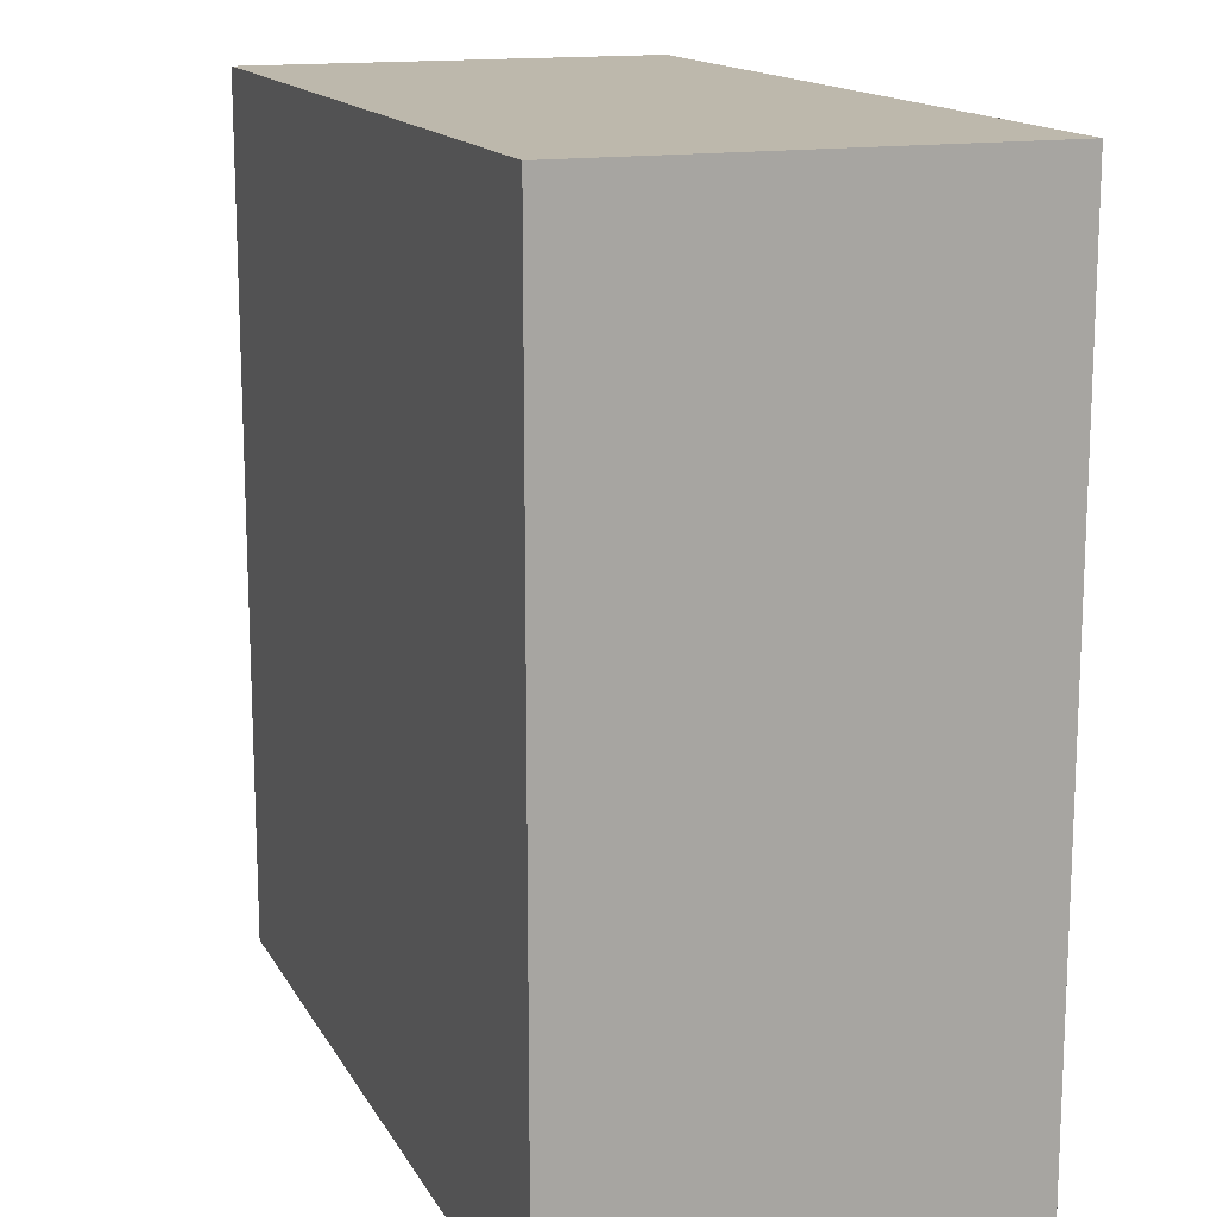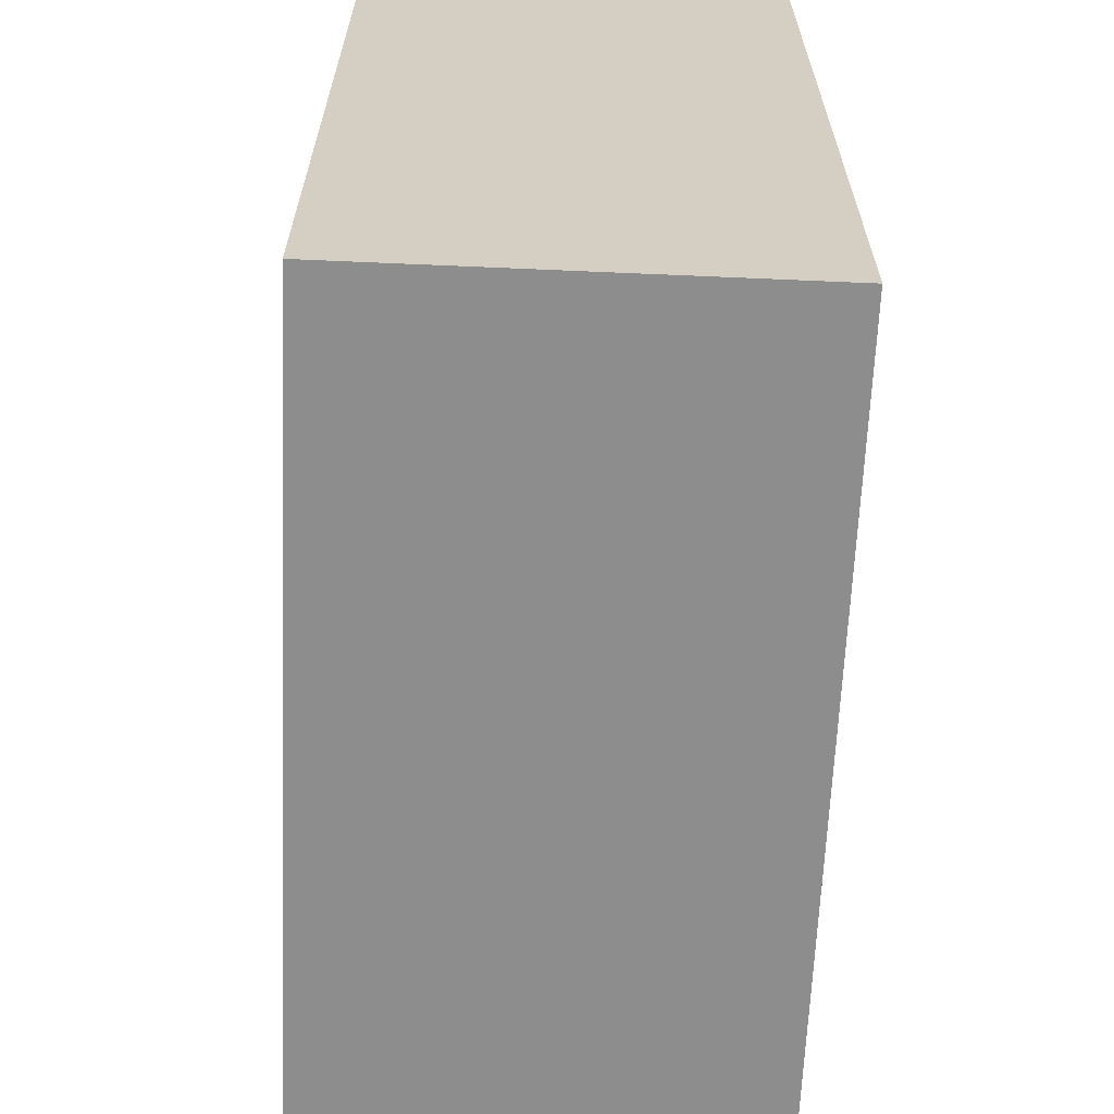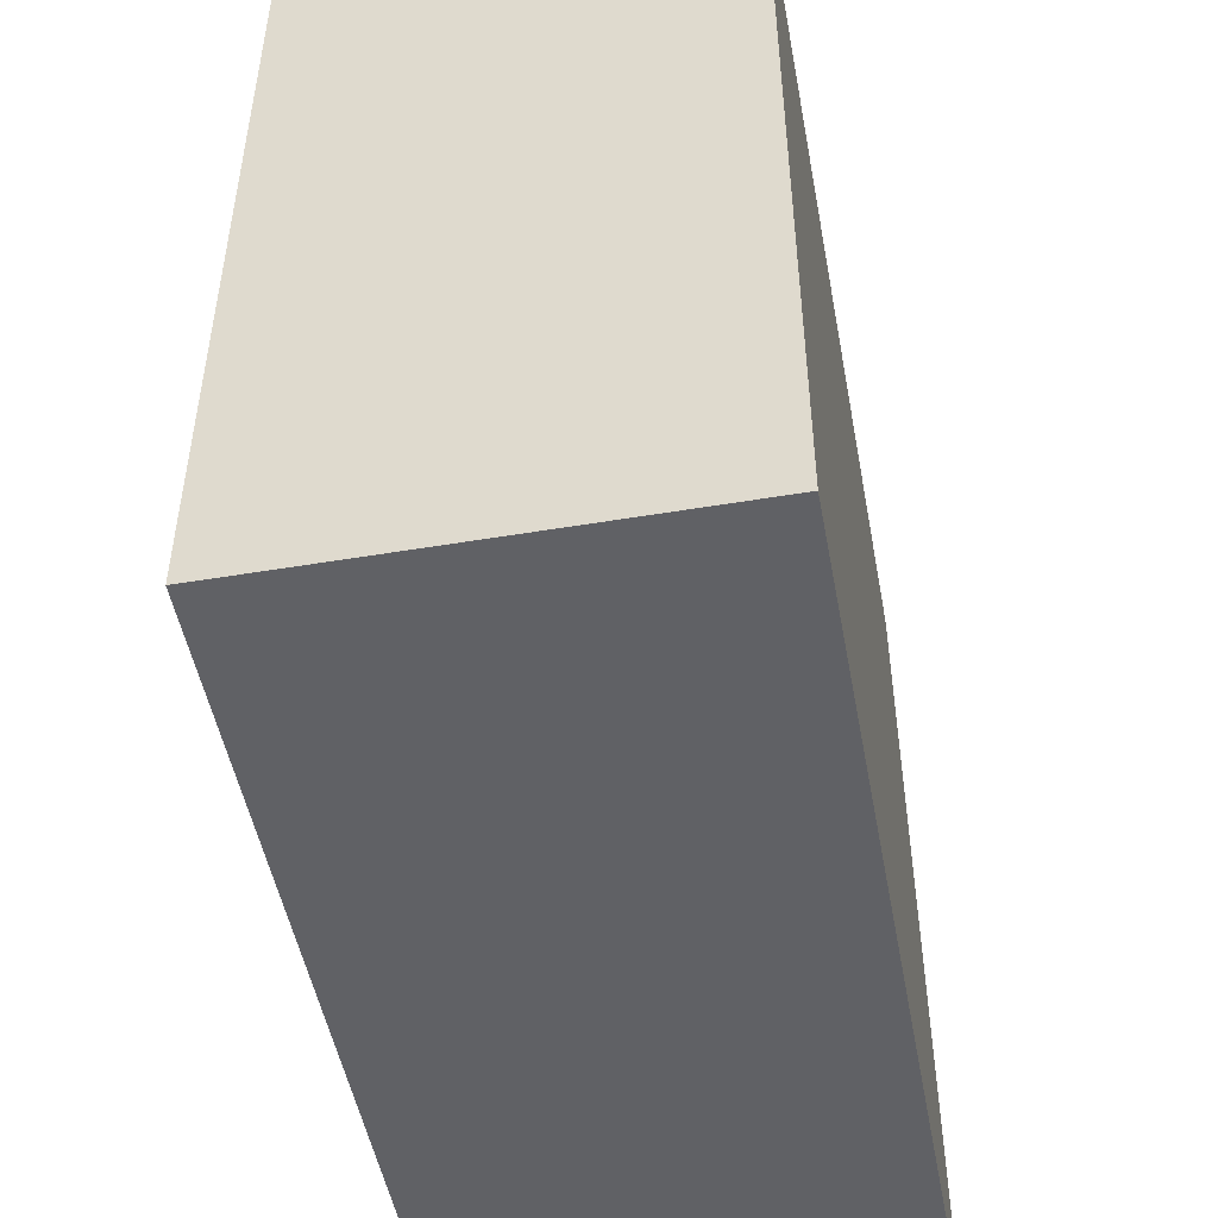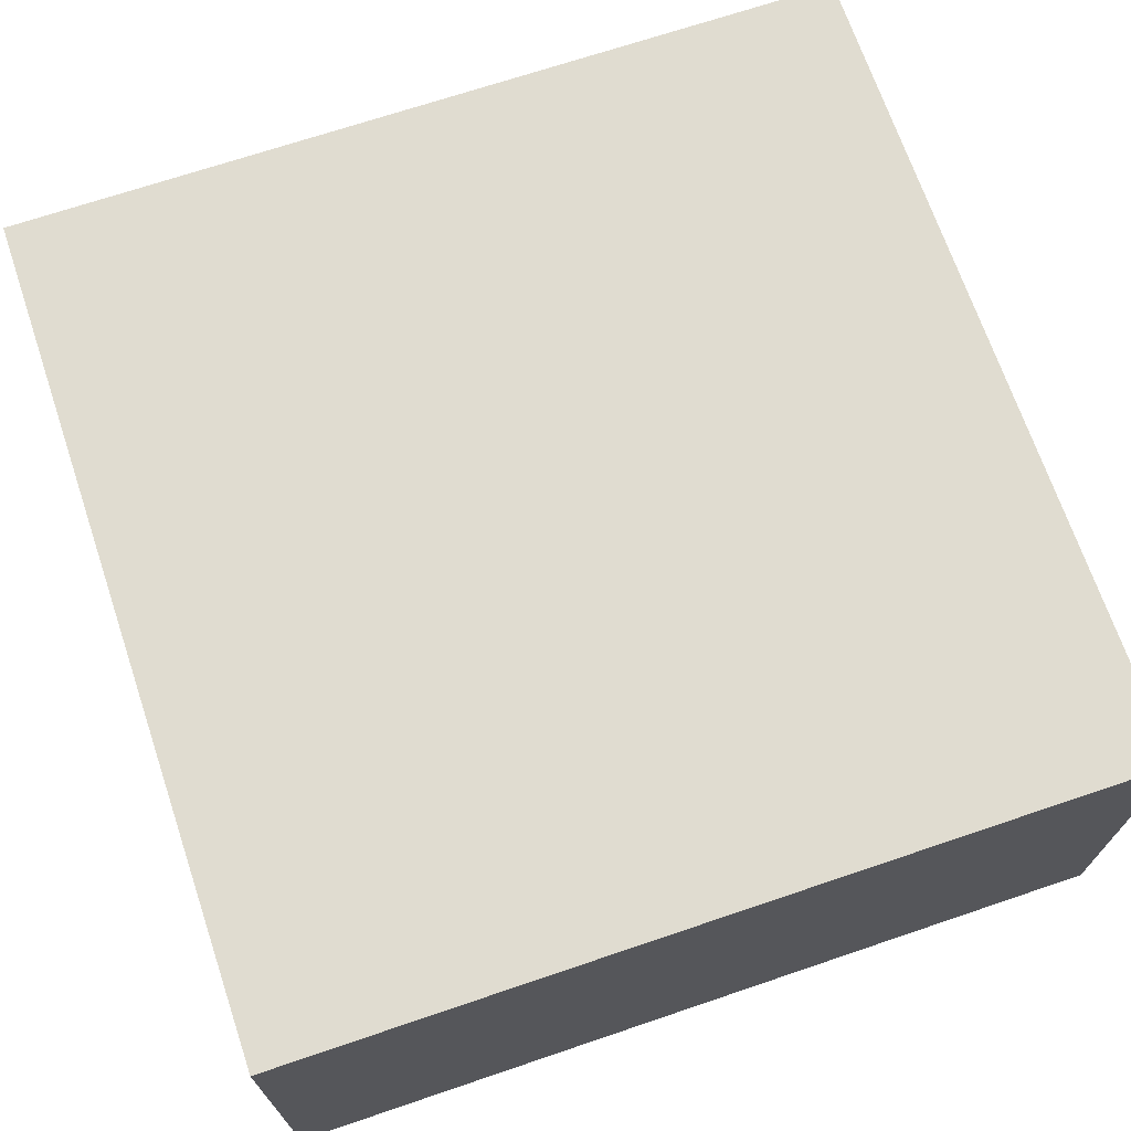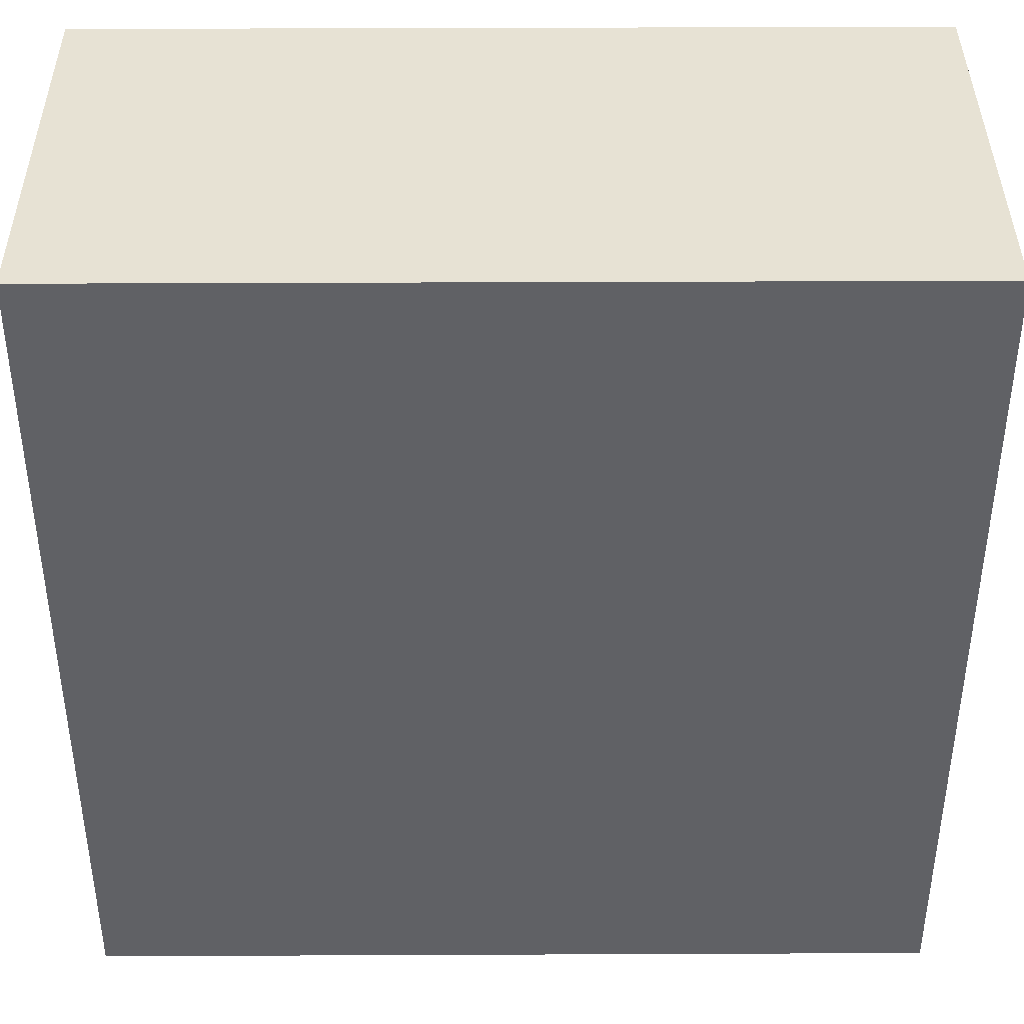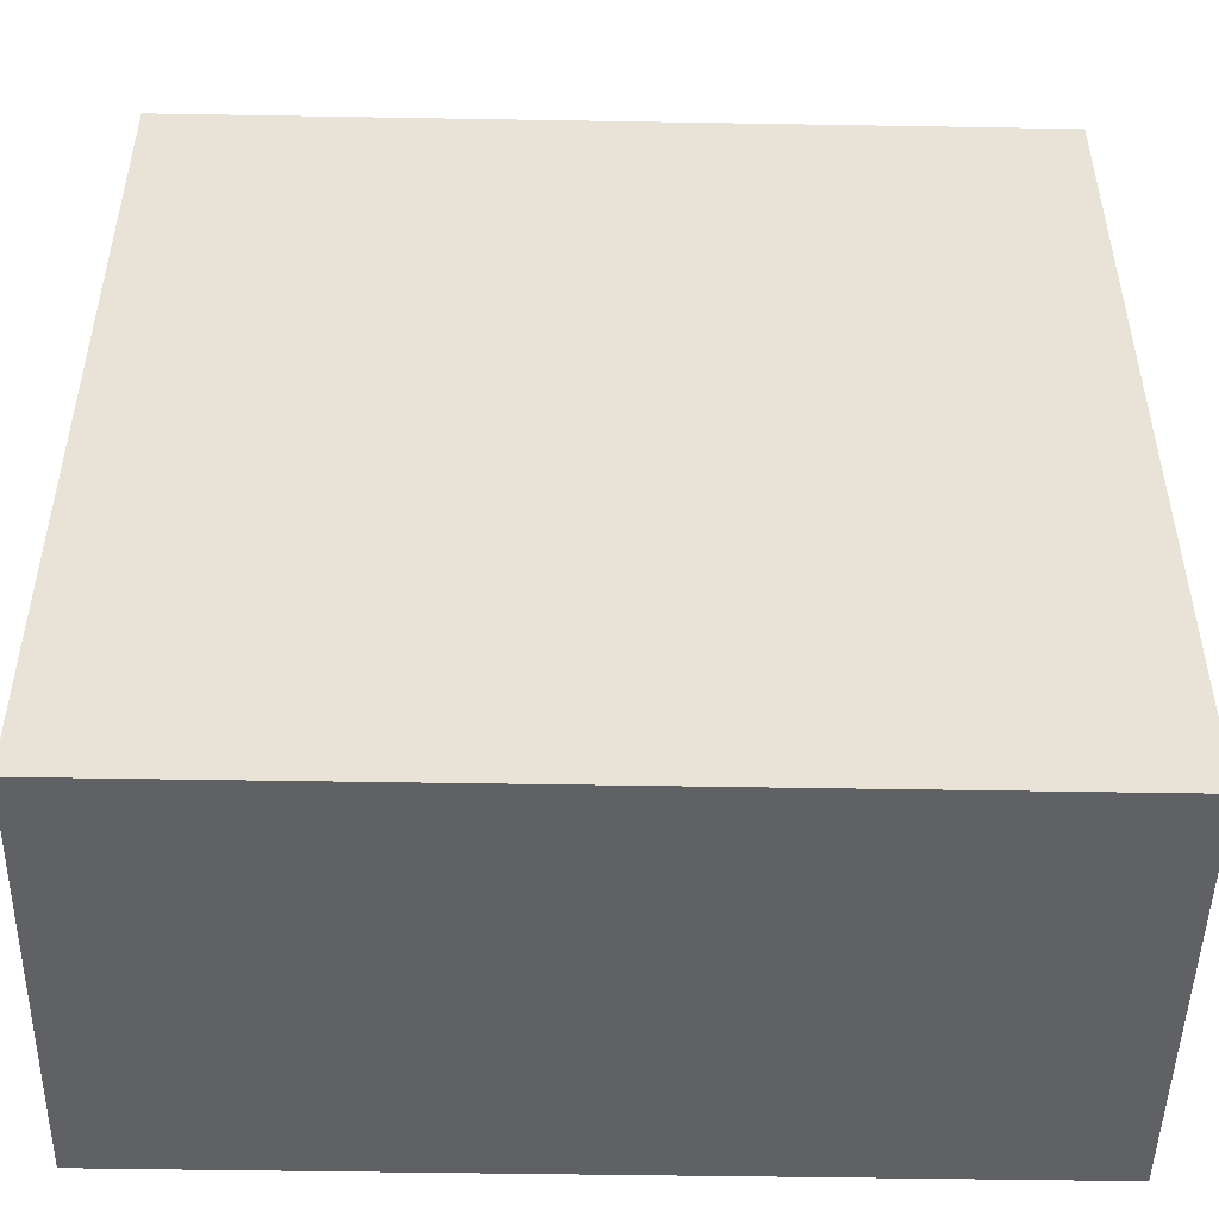
<metadata>
{"format":"obj","ext":"obj","renderer":"f3d","projection":"perspective","resolution":1024,"background":"white","views":[{"elev":14.8,"azim":70.2,"up":"+Z"},{"elev":-64.7,"azim":-92.5,"up":"+Z"},{"elev":-49.8,"azim":-79.5,"up":"+Z"},{"elev":69.7,"azim":-18.7,"up":"+Y"},{"elev":40.0,"azim":-0.3,"up":"+Z"},{"elev":-48.8,"azim":178.9,"up":"+Z"}]}
</metadata>
<code>
v 0 0.5 0
v 0 0.5 1
v 1 0.5 1
v 1 0.5 0
v 0 0 1
v 0 0 0
v 1 0 0
v 1 0 1
f 1 2 3 4
f 5 6 7 8
f 4 7 6 1
f 2 5 8 3
f 1 6 5 2
f 3 8 7 4

</code>
